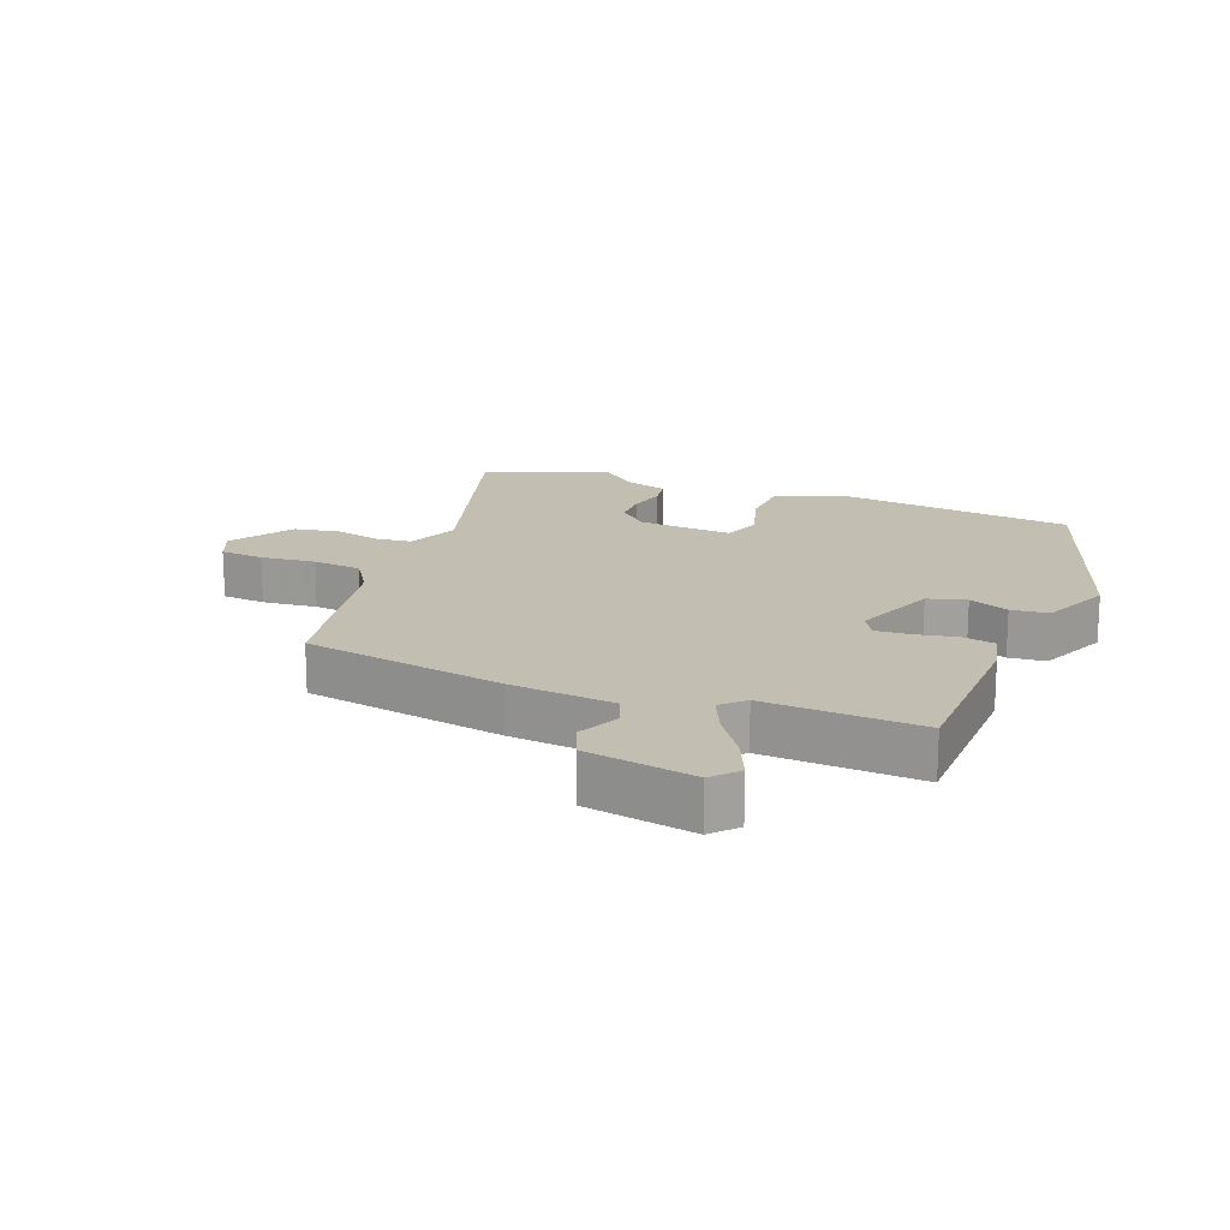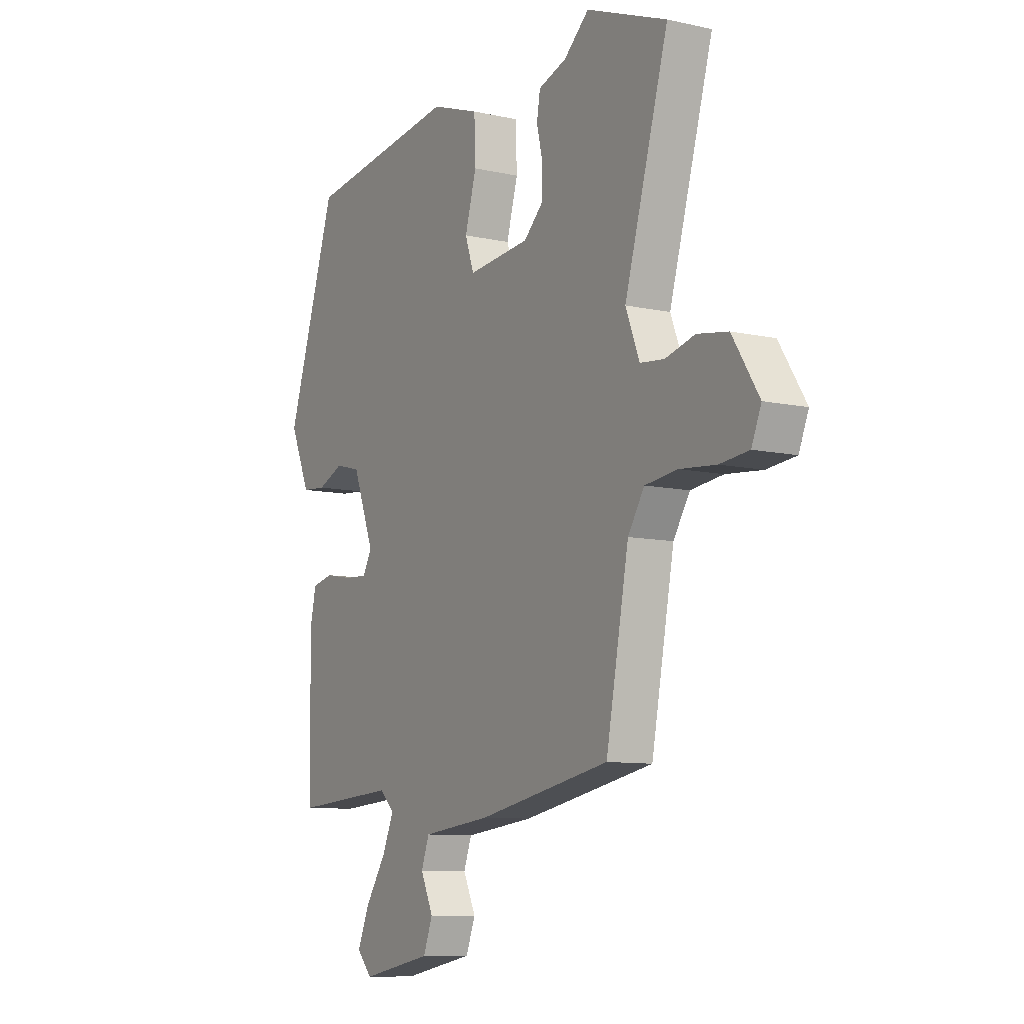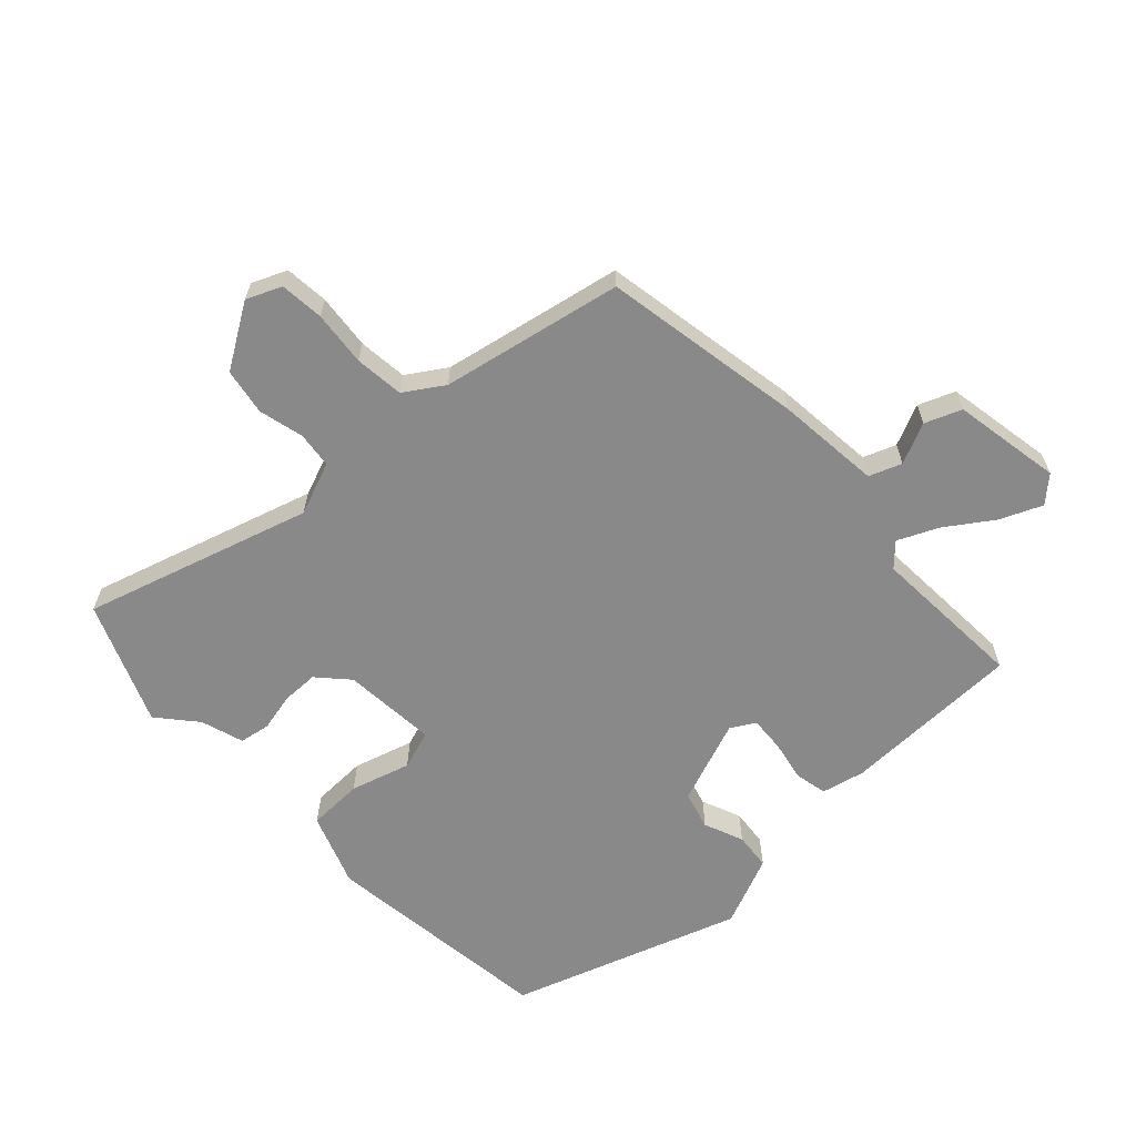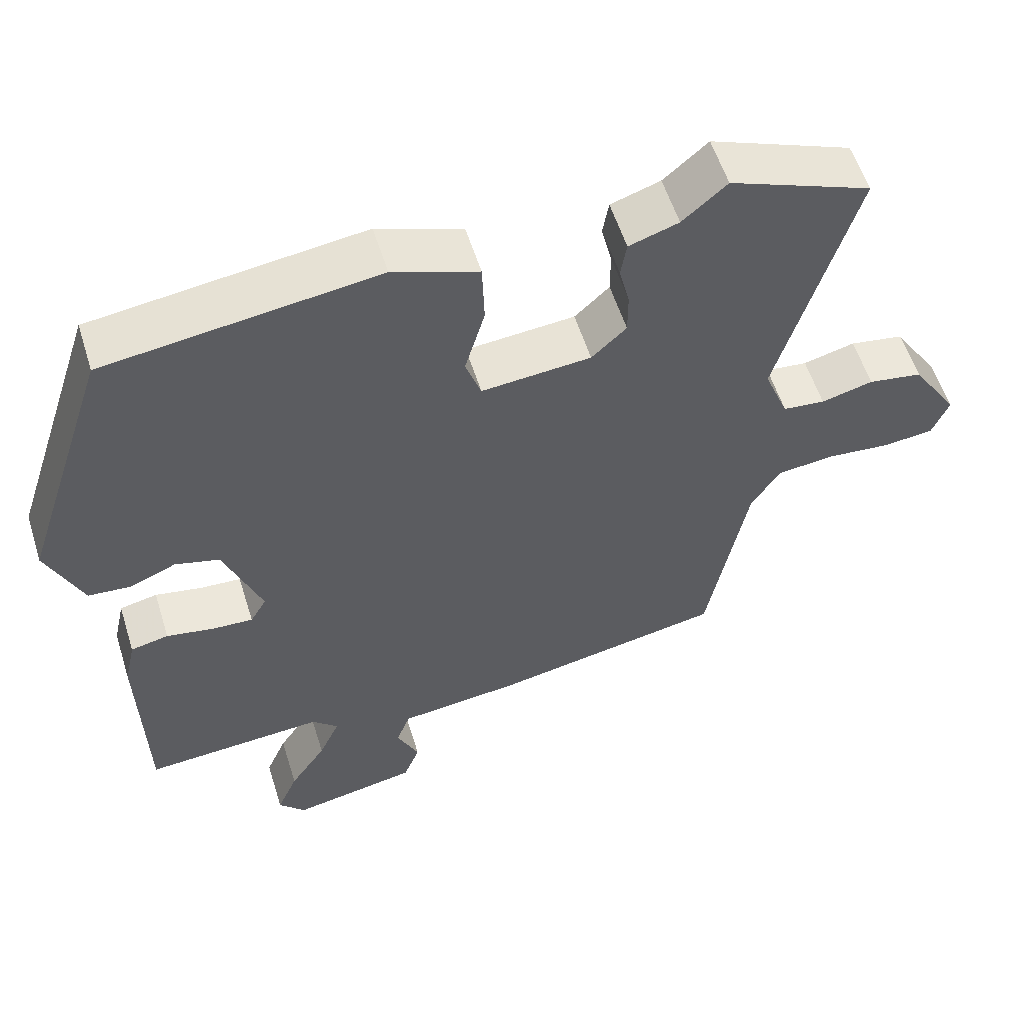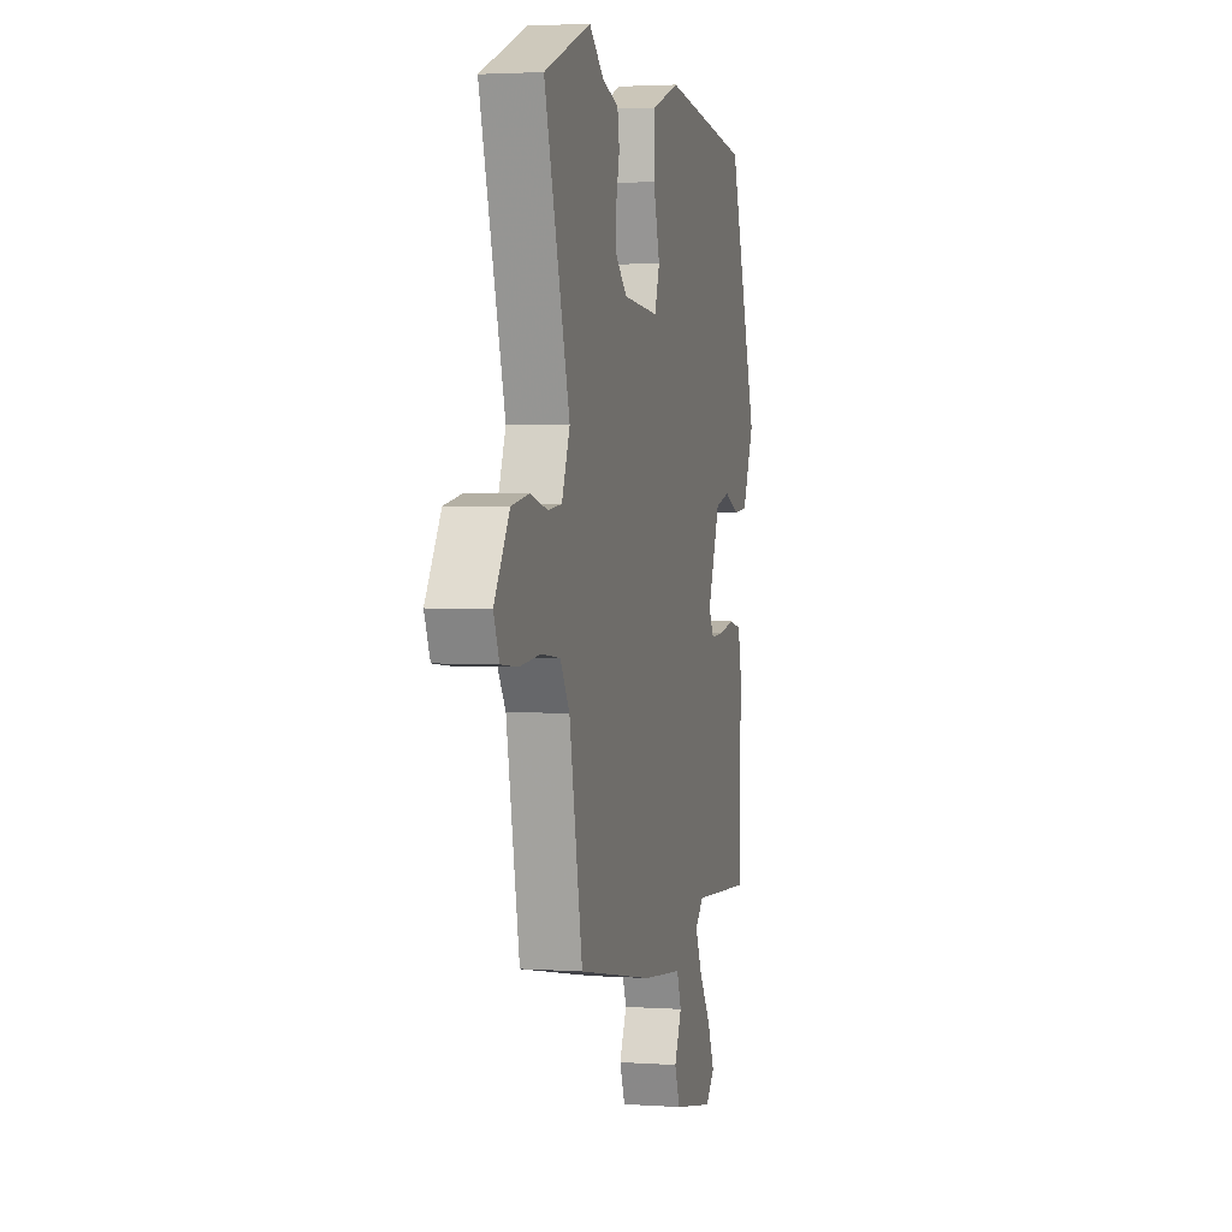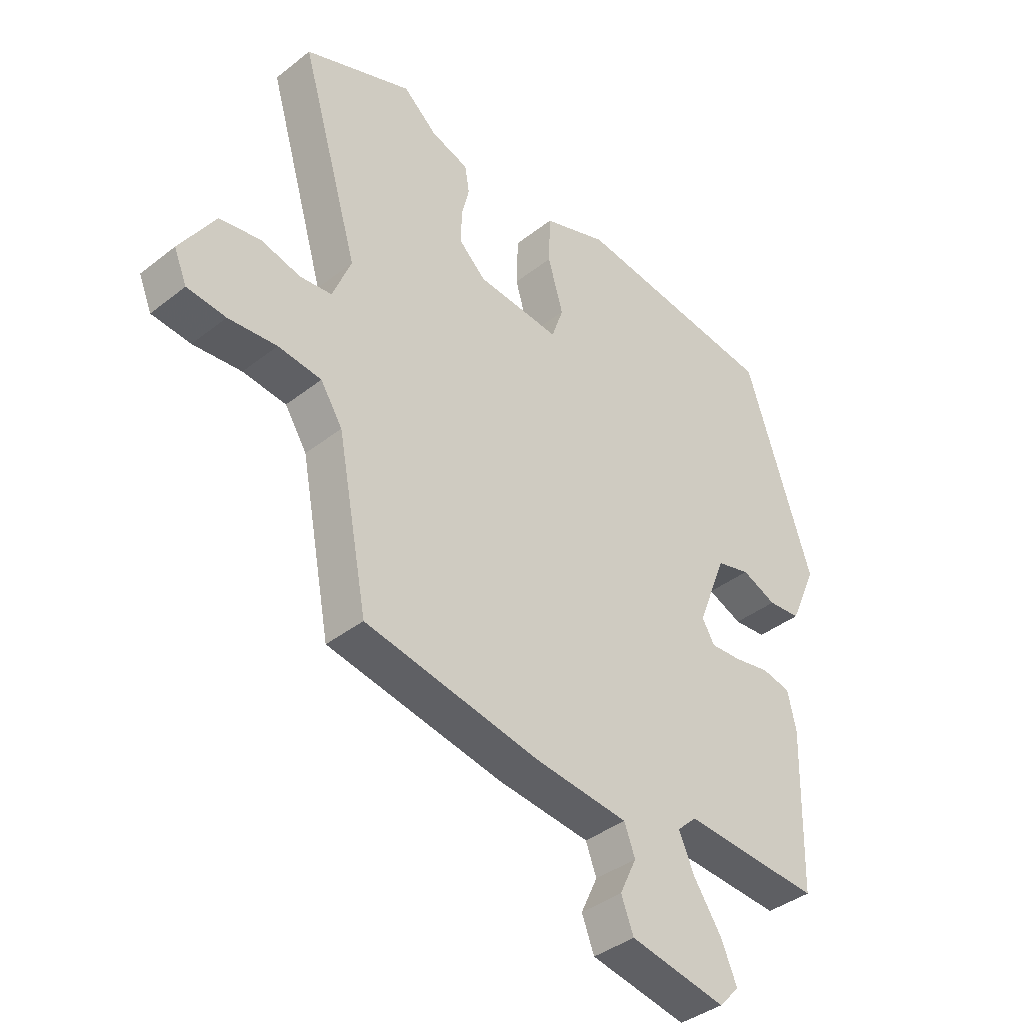
<metadata>
{"format":"obj","ext":"obj","renderer":"f3d","projection":"perspective","resolution":1024,"background":"white","views":[{"elev":17.3,"azim":-159.0,"up":"+Y"},{"elev":-9.4,"azim":59.7,"up":"+Z"},{"elev":-63.3,"azim":132.6,"up":"+Y"},{"elev":56.5,"azim":-17.3,"up":"+Z"},{"elev":2.8,"azim":103.6,"up":"+Z"},{"elev":-39.2,"azim":134.4,"up":"+Z"}]}
</metadata>
<code>
v 0.379 0.07 0.548
v 0.571 0.07 0.472
v 0.467 0.07 0.116
v 0.5 0.07 0.033
v 0.557 0.07 0.027
v 0.627 0.07 0.045
v 0.7 0.07 0.033
v 0.763 0.07 -0.065
v 0.74 0.07 -0.12
v 0.671 0.07 -0.127
v 0.585 0.07 -0.119
v 0.508 0.07 -0.128
v 0.469 0.07 -0.189
v 0.415 0.07 -0.473
v 0.101 0.07 -0.532
v -0.063 0.07 -0.55
v -0.082 0.07 -0.601
v -0.052 0.07 -0.665
v -0.074 0.07 -0.722
v -0.244 0.07 -0.754
v -0.28 0.07 -0.715
v -0.252 0.07 -0.649
v -0.203 0.07 -0.576
v -0.175 0.07 -0.513
v -0.21 0.07 -0.48
v -0.454 0.07 -0.496
v -0.461 0.07 -0.213
v -0.446 0.07 -0.145
v -0.395 0.07 -0.134
v -0.331 0.07 -0.146
v -0.276 0.07 -0.149
v -0.254 0.07 -0.111
v -0.305 0.07 0.021
v -0.365 0.07 0.037
v -0.427 0.07 0.011
v -0.485 0.07 0.016
v -0.533 0.07 0.126
v -0.414 0.07 0.487
v -0.049 0.07 0.535
v 0.066 0.07 0.494
v 0.069 0.07 0.407
v 0.042 0.07 0.313
v 0.063 0.07 0.252
v 0.211 0.07 0.265
v 0.258 0.07 0.309
v 0.258 0.07 0.367
v 0.244 0.07 0.426
v 0.252 0.07 0.474
v 0.319 0.07 0.496
v 0.379 0 0.548
v 0.571 0 0.472
v 0.467 0 0.116
v 0.5 0 0.033
v 0.557 0 0.027
v 0.627 0 0.045
v 0.7 0 0.033
v 0.763 0 -0.065
v 0.74 0 -0.12
v 0.671 0 -0.127
v 0.585 0 -0.119
v 0.508 0 -0.128
v 0.469 0 -0.189
v 0.415 0 -0.473
v 0.101 0 -0.532
v -0.063 0 -0.55
v -0.082 0 -0.601
v -0.052 0 -0.665
v -0.074 0 -0.722
v -0.244 0 -0.754
v -0.28 0 -0.715
v -0.252 0 -0.649
v -0.203 0 -0.576
v -0.175 0 -0.513
v -0.21 0 -0.48
v -0.454 0 -0.496
v -0.461 0 -0.213
v -0.446 0 -0.145
v -0.395 0 -0.134
v -0.331 0 -0.146
v -0.276 0 -0.149
v -0.254 0 -0.111
v -0.305 0 0.021
v -0.365 0 0.037
v -0.427 0 0.011
v -0.485 0 0.016
v -0.533 0 0.126
v -0.414 0 0.487
v -0.049 0 0.535
v 0.066 0 0.494
v 0.069 0 0.407
v 0.042 0 0.313
v 0.063 0 0.252
v 0.211 0 0.265
v 0.258 0 0.309
v 0.258 0 0.367
v 0.244 0 0.426
v 0.252 0 0.474
v 0.319 0 0.496
f 46 47 48 49
f 1 2 3
f 49 1 3
f 46 49 3
f 45 46 3
f 44 45 3 4
f 43 44 4
f 40 41 42
f 39 40 42
f 38 39 42
f 37 38 42
f 36 37 42
f 35 36 42
f 34 35 42
f 33 34 42 43
f 32 33 43 4
f 28 29 30
f 27 28 30
f 26 27 30
f 25 26 30
f 24 25 30 31
f 21 22 23
f 20 21 23
f 19 20 23
f 18 19 23
f 17 18 23
f 16 17 23 24
f 31 32 4
f 24 31 4
f 16 24 4
f 15 16 4
f 14 15 4
f 13 14 4
f 9 10 11
f 8 9 11
f 7 8 11
f 6 7 11
f 5 6 11
f 12 13 4 5
f 5 11 12
f 98 97 96 95
f 52 51 50
f 52 50 98
f 52 98 95
f 52 95 94
f 53 52 94 93
f 53 93 92
f 91 90 89
f 91 89 88
f 91 88 87
f 91 87 86
f 91 86 85
f 91 85 84
f 91 84 83
f 92 91 83 82
f 53 92 82 81
f 79 78 77
f 79 77 76
f 79 76 75
f 79 75 74
f 80 79 74 73
f 72 71 70
f 72 70 69
f 72 69 68
f 72 68 67
f 72 67 66
f 73 72 66 65
f 53 81 80
f 53 80 73
f 53 73 65
f 53 65 64
f 53 64 63
f 53 63 62
f 60 59 58
f 60 58 57
f 60 57 56
f 60 56 55
f 60 55 54
f 54 53 62 61
f 61 60 54
f 1 50 51 2
f 2 51 52 3
f 3 52 53 4
f 4 53 54 5
f 5 54 55 6
f 6 55 56 7
f 7 56 57 8
f 8 57 58 9
f 9 58 59 10
f 10 59 60 11
f 11 60 61 12
f 12 61 62 13
f 13 62 63 14
f 14 63 64 15
f 15 64 65 16
f 16 65 66 17
f 17 66 67 18
f 18 67 68 19
f 19 68 69 20
f 20 69 70 21
f 21 70 71 22
f 22 71 72 23
f 23 72 73 24
f 24 73 74 25
f 25 74 75 26
f 26 75 76 27
f 27 76 77 28
f 28 77 78 29
f 29 78 79 30
f 30 79 80 31
f 31 80 81 32
f 32 81 82 33
f 33 82 83 34
f 34 83 84 35
f 35 84 85 36
f 36 85 86 37
f 37 86 87 38
f 38 87 88 39
f 39 88 89 40
f 40 89 90 41
f 41 90 91 42
f 42 91 92 43
f 43 92 93 44
f 44 93 94 45
f 45 94 95 46
f 46 95 96 47
f 47 96 97 48
f 48 97 98 49
f 49 98 50 1

</code>
